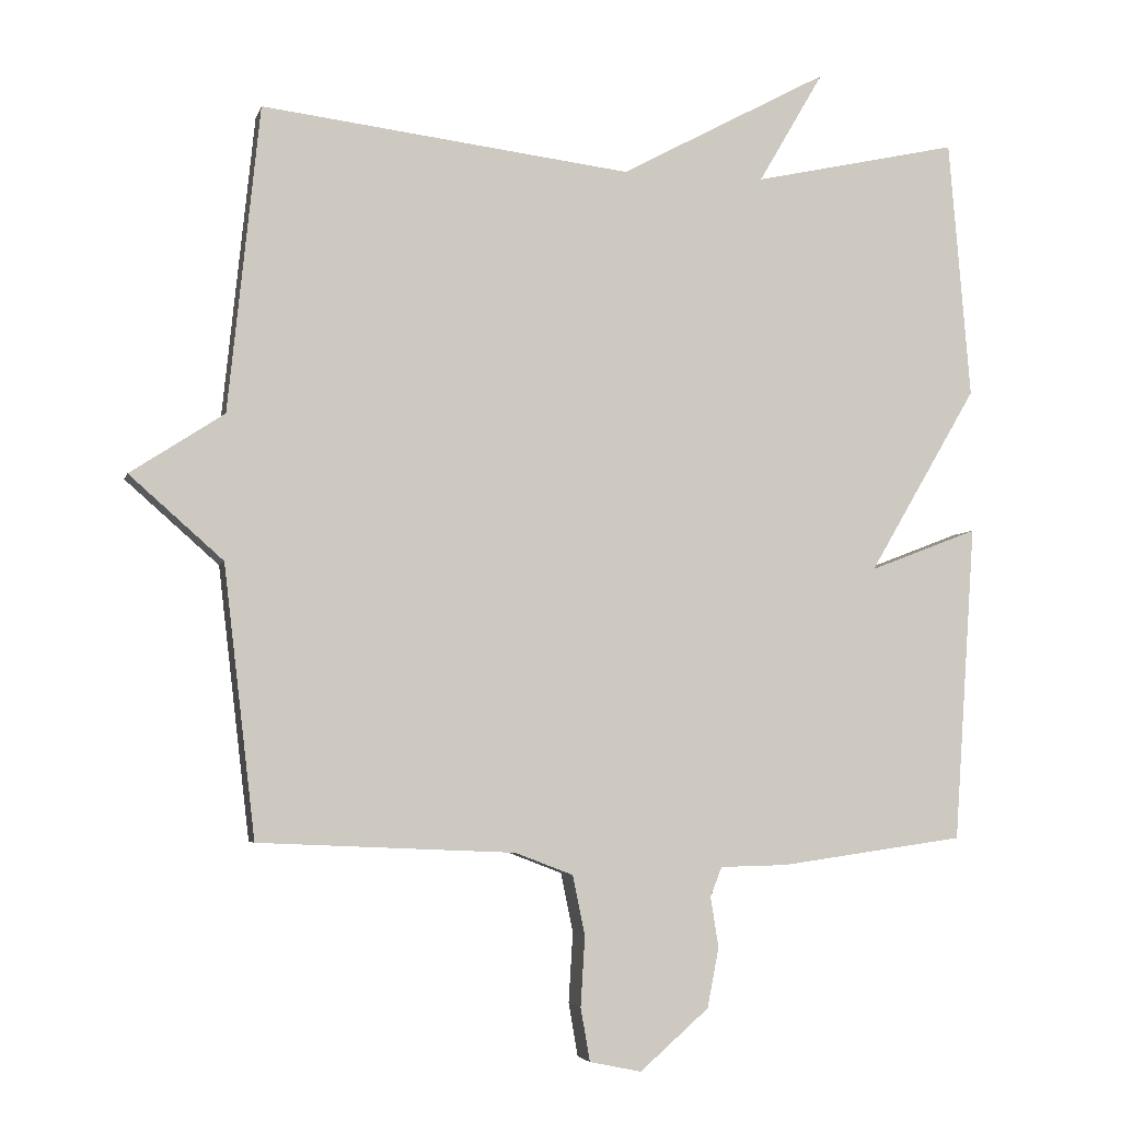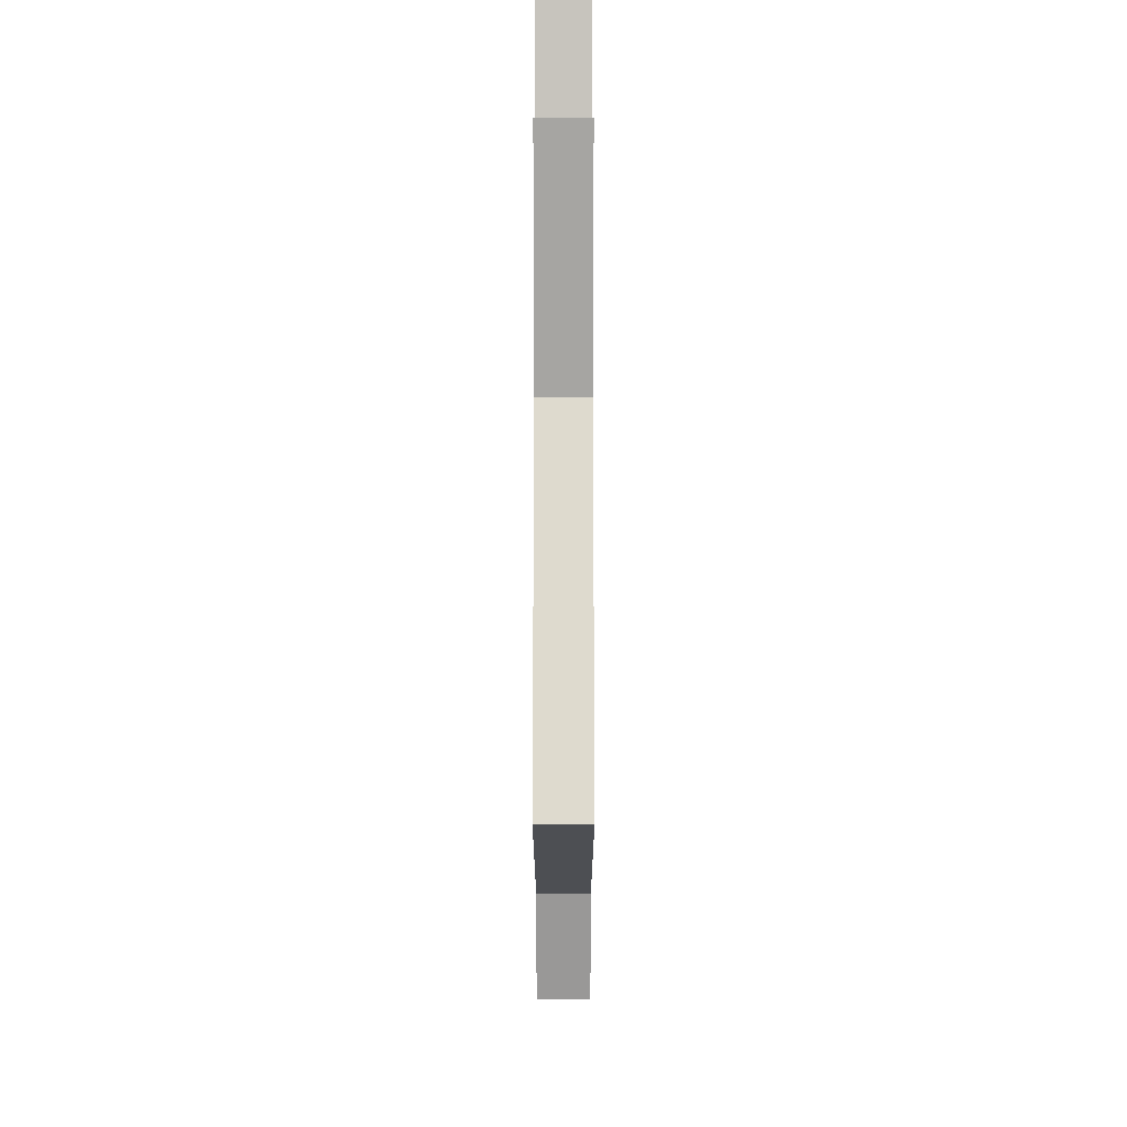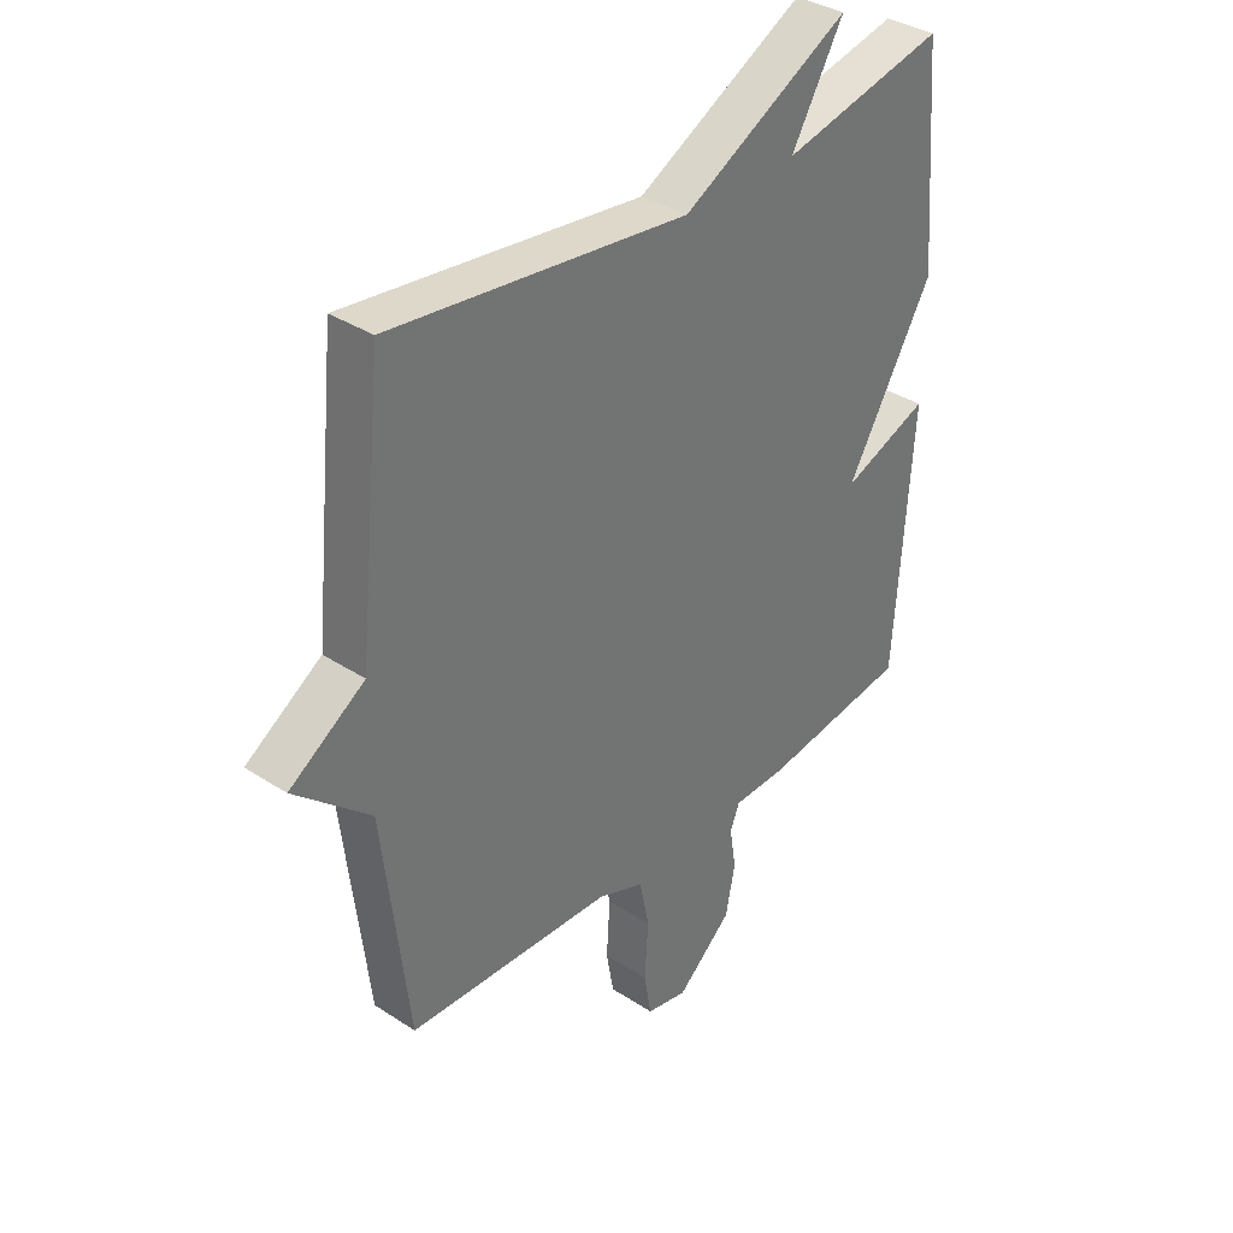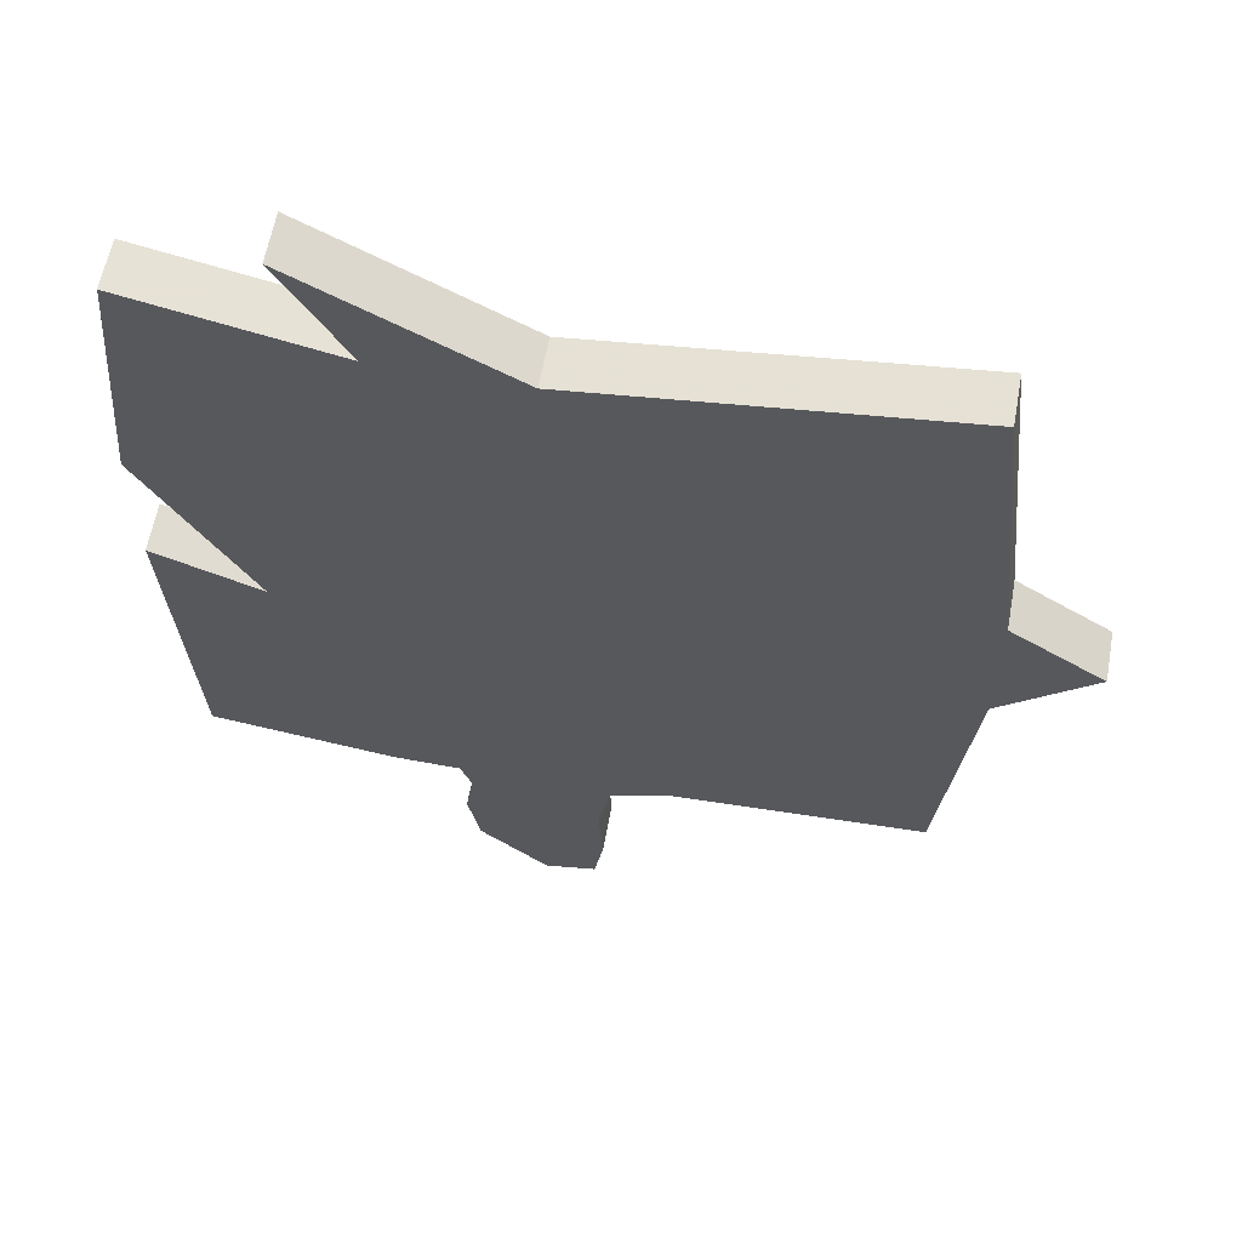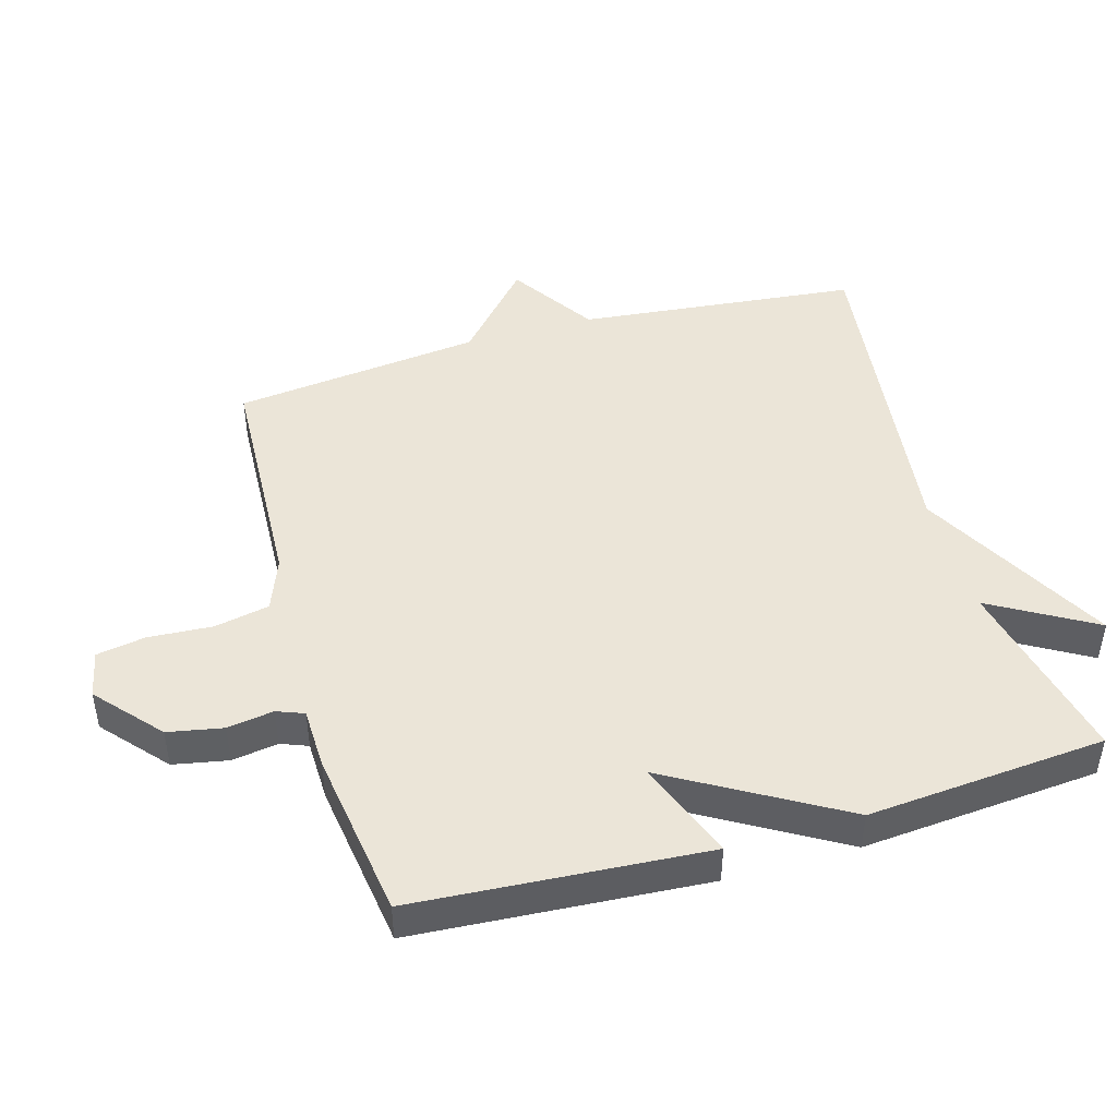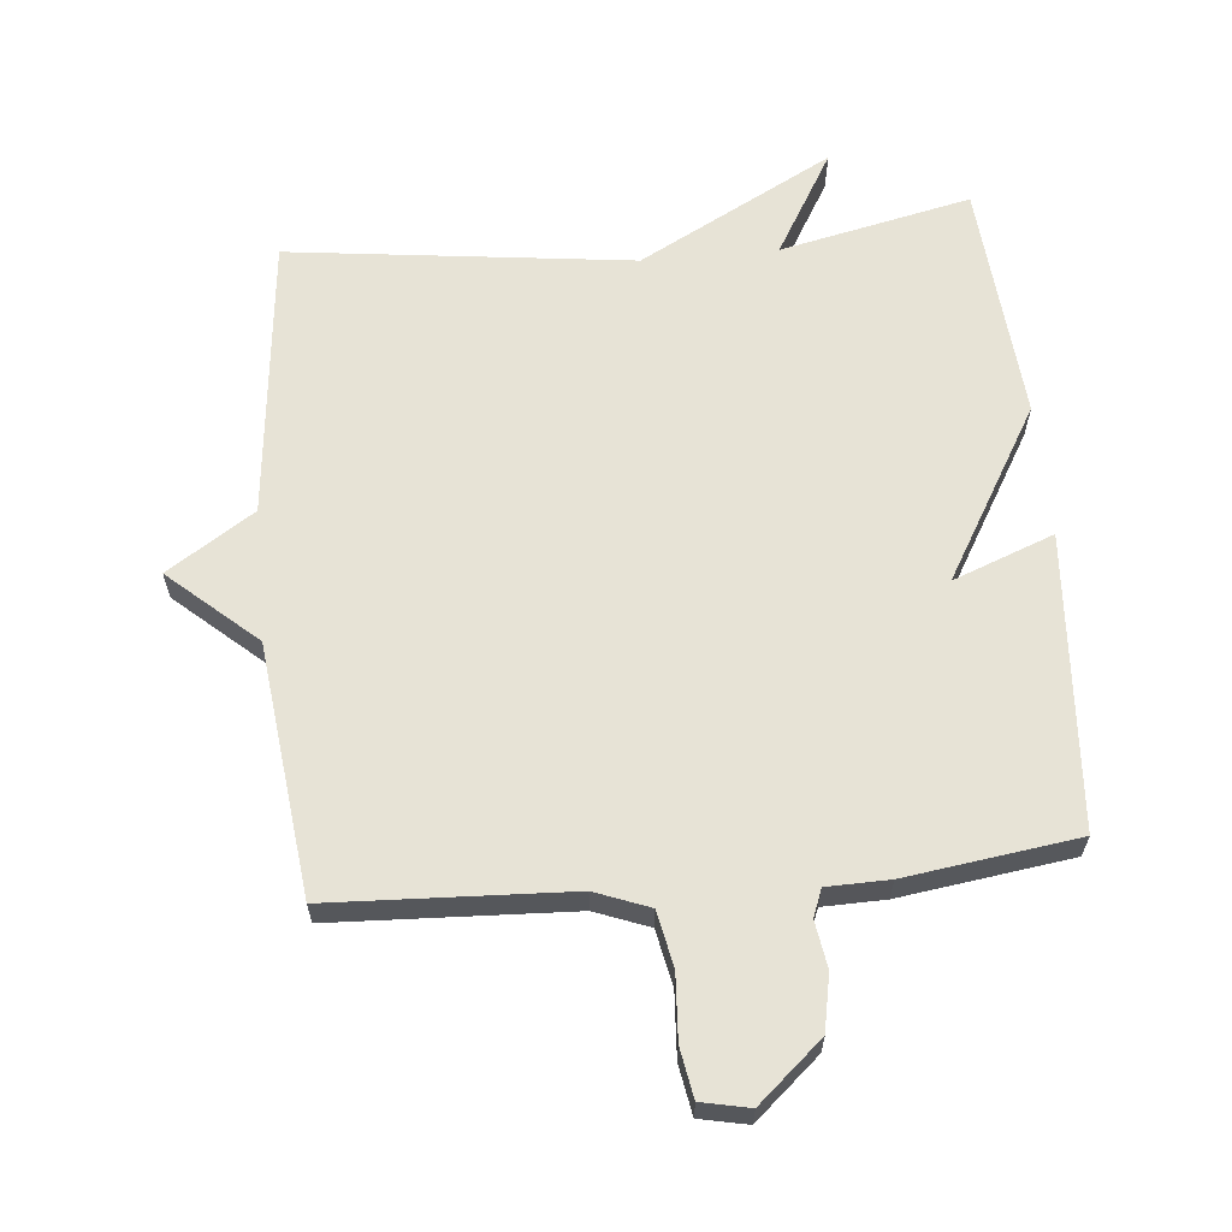
<metadata>
{"format":"obj","ext":"obj","renderer":"f3d","projection":"perspective","resolution":1024,"background":"white","views":[{"elev":-4.6,"azim":166.6,"up":"+Z"},{"elev":78.1,"azim":90.0,"up":"+Z"},{"elev":35.7,"azim":130.7,"up":"+Z"},{"elev":60.5,"azim":10.3,"up":"+Z"},{"elev":45.9,"azim":-106.1,"up":"+Y"},{"elev":62.7,"azim":174.7,"up":"+Y"}]}
</metadata>
<code>
v -0.5 0.07 -0.5
v -0.53 0.07 -0.06
v -0.379 0.07 -0.118
v -0.53 0.07 0.14
v -0.5 0.07 0.5
v -0.214 0.07 0.437
v -0.305 0.07 0.593
v -0.014 0.07 0.437
v 0.5 0.07 0.5
v 0.544 0.07 0.076
v 0.674 0.07 -0.009
v 0.544 0.07 -0.124
v 0.5 0.07 -0.5
v 0.144 0.07 -0.516
v 0.063 0.07 -0.547
v 0.046 0.07 -0.63
v 0.052 0.07 -0.727
v 0.039 0.07 -0.801
v -0.033 0.07 -0.816
v -0.129 0.07 -0.732
v -0.145 0.07 -0.649
v -0.134 0.07 -0.579
v -0.15 0.07 -0.538
v -0.243 0.07 -0.536
v -0.5 0 -0.5
v -0.53 0 -0.06
v -0.379 0 -0.118
v -0.53 0 0.14
v -0.5 0 0.5
v -0.214 0 0.437
v -0.305 0 0.593
v -0.014 0 0.437
v 0.5 0 0.5
v 0.544 0 0.076
v 0.674 0 -0.009
v 0.544 0 -0.124
v 0.5 0 -0.5
v 0.144 0 -0.516
v 0.063 0 -0.547
v 0.046 0 -0.63
v 0.052 0 -0.727
v 0.039 0 -0.801
v -0.033 0 -0.816
v -0.129 0 -0.732
v -0.145 0 -0.649
v -0.134 0 -0.579
v -0.15 0 -0.538
v -0.243 0 -0.536
f 1 2 3
f 24 1 3
f 23 24 3
f 20 21 22
f 19 20 22
f 18 19 22
f 17 18 22
f 16 17 22
f 15 16 22 23
f 14 15 23 3
f 4 5 6
f 3 4 6
f 14 3 6
f 13 14 6
f 12 13 6
f 6 7 8
f 12 6 8
f 11 12 8
f 10 11 8
f 8 9 10
f 27 26 25
f 27 25 48
f 27 48 47
f 46 45 44
f 46 44 43
f 46 43 42
f 46 42 41
f 46 41 40
f 47 46 40 39
f 27 47 39 38
f 30 29 28
f 30 28 27
f 30 27 38
f 30 38 37
f 30 37 36
f 32 31 30
f 32 30 36
f 32 36 35
f 32 35 34
f 34 33 32
f 1 25 26 2
f 2 26 27 3
f 3 27 28 4
f 4 28 29 5
f 5 29 30 6
f 6 30 31 7
f 7 31 32 8
f 8 32 33 9
f 9 33 34 10
f 10 34 35 11
f 11 35 36 12
f 12 36 37 13
f 13 37 38 14
f 14 38 39 15
f 15 39 40 16
f 16 40 41 17
f 17 41 42 18
f 18 42 43 19
f 19 43 44 20
f 20 44 45 21
f 21 45 46 22
f 22 46 47 23
f 23 47 48 24
f 24 48 25 1

</code>
